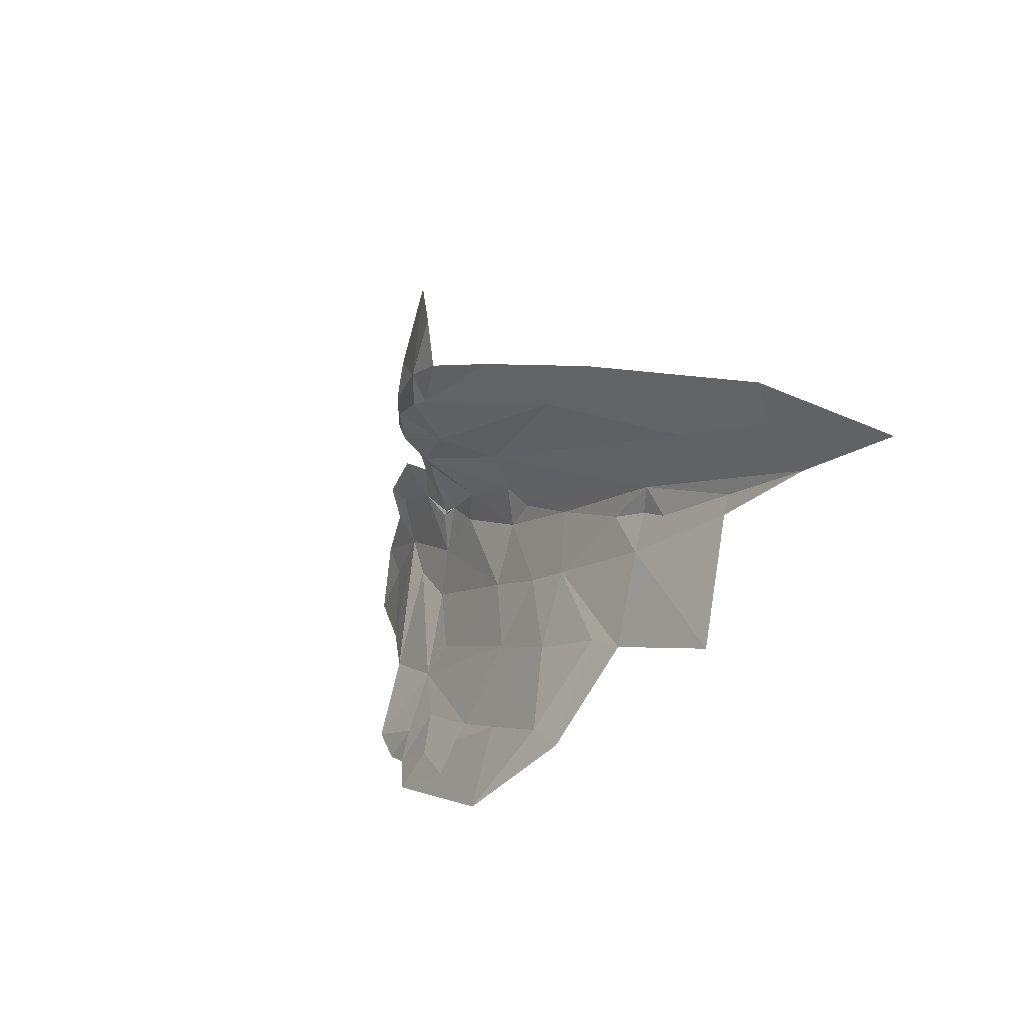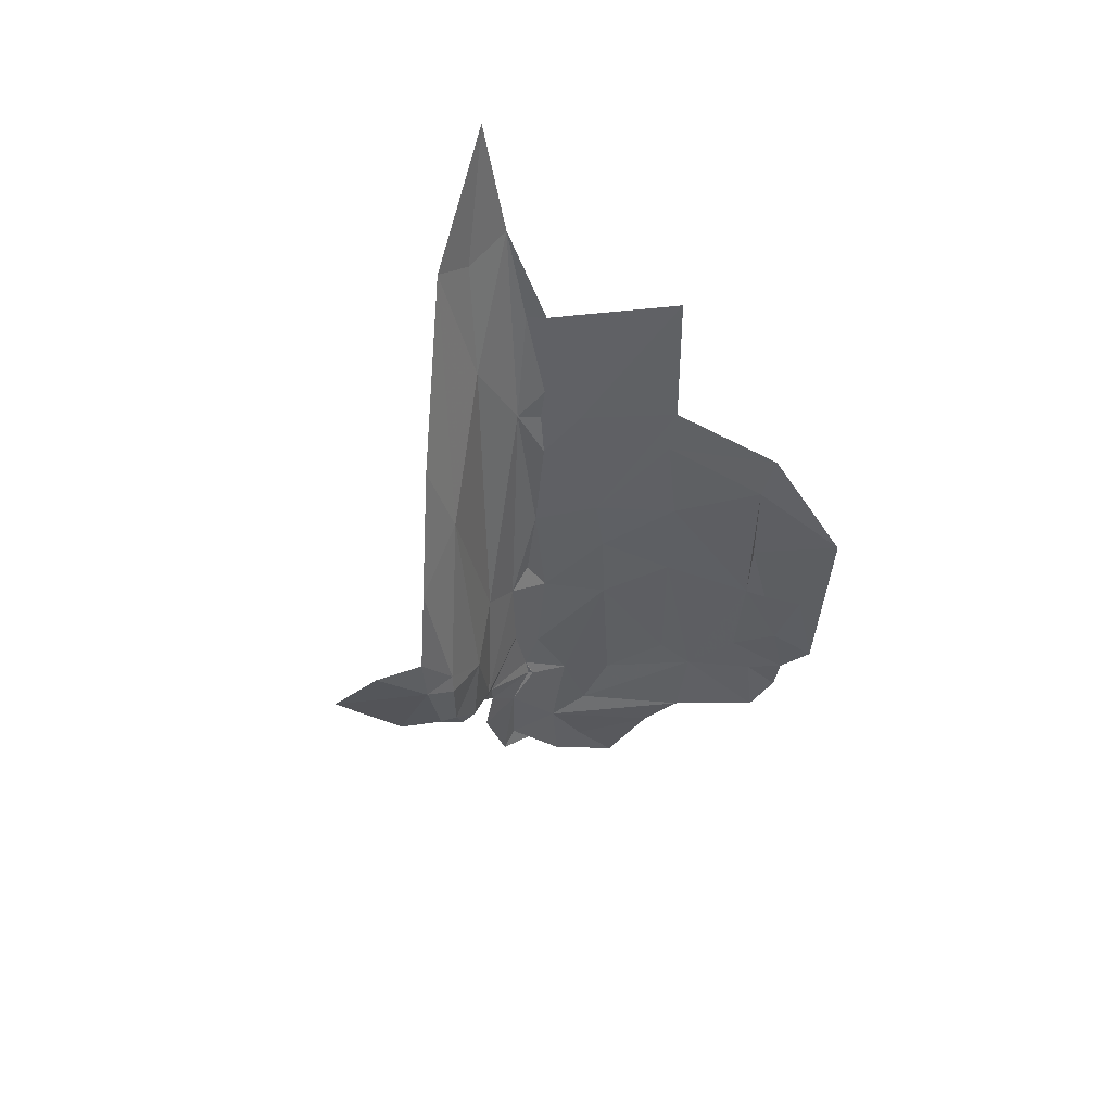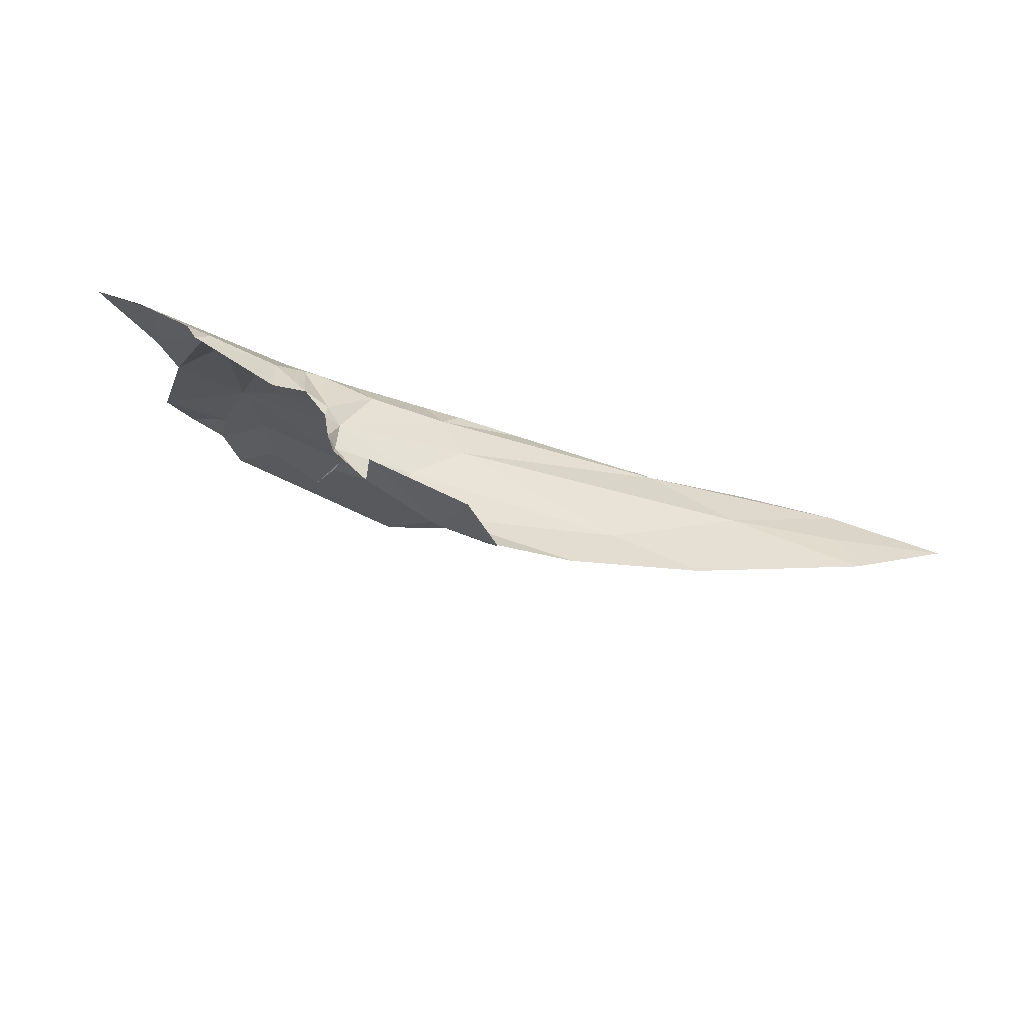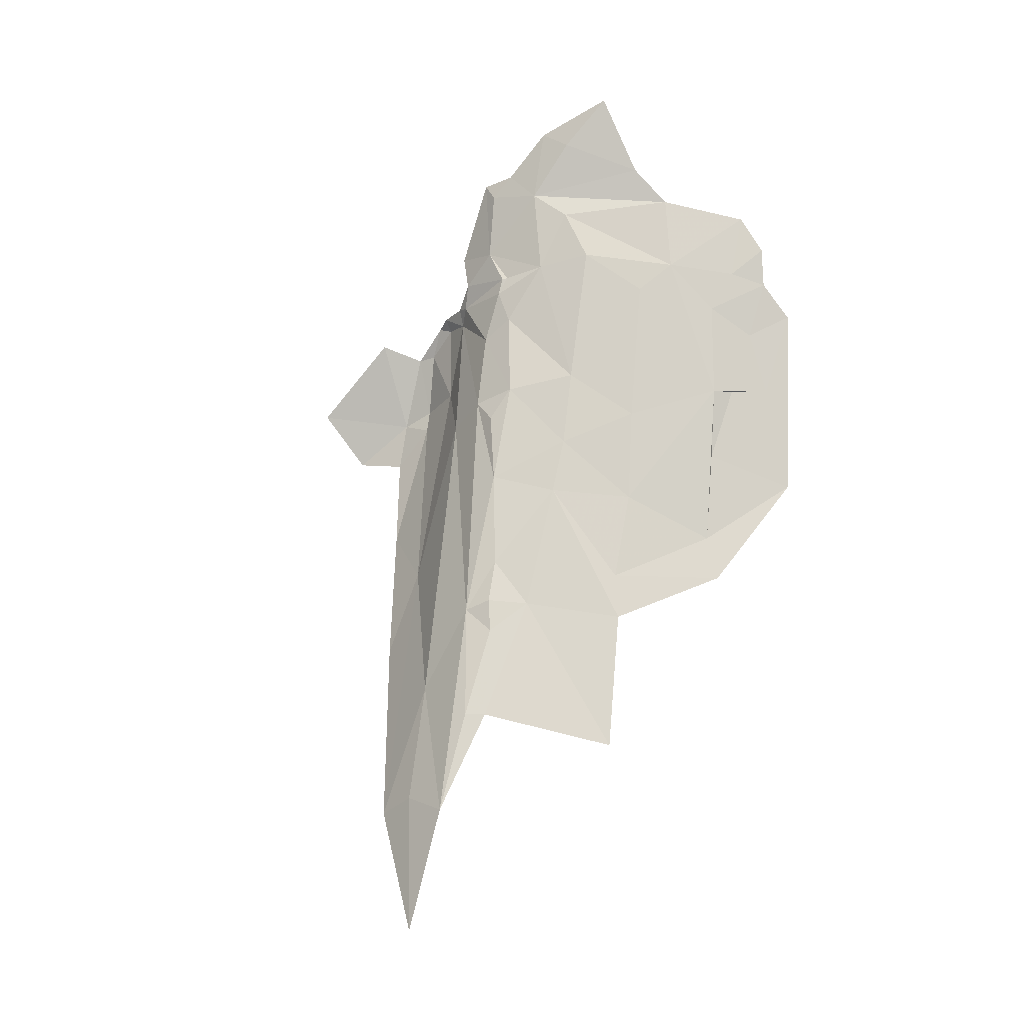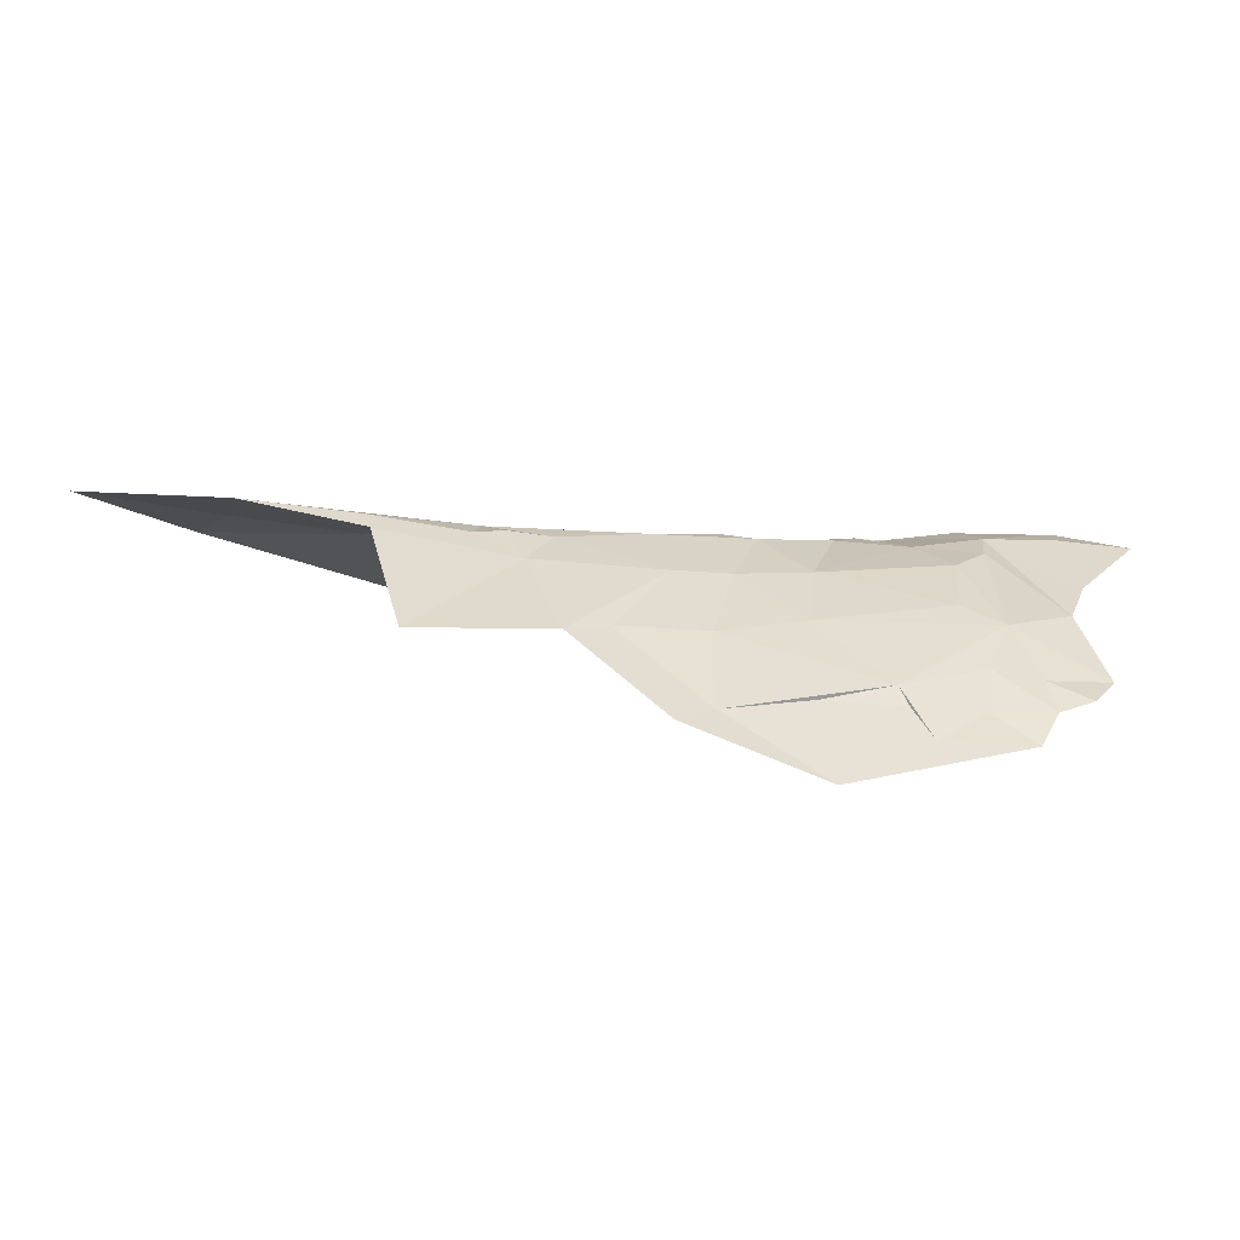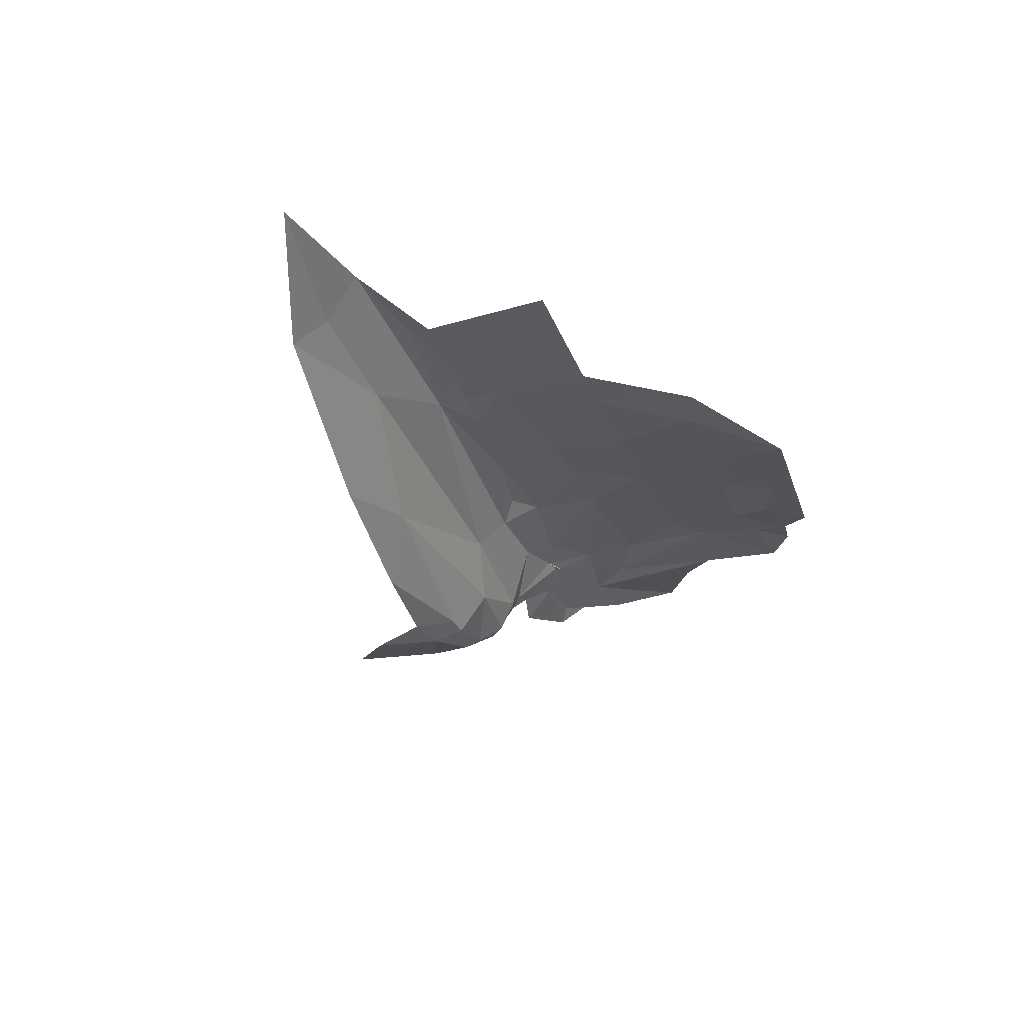
<metadata>
{"format":"obj","ext":"obj","renderer":"f3d","projection":"perspective","resolution":1024,"background":"white","views":[{"elev":-31.4,"azim":59.0,"up":"+Z"},{"elev":-40.7,"azim":113.6,"up":"+Y"},{"elev":68.1,"azim":13.8,"up":"+Z"},{"elev":78.5,"azim":118.3,"up":"+Y"},{"elev":-57.4,"azim":168.9,"up":"+Z"},{"elev":-26.3,"azim":132.9,"up":"+Y"}]}
</metadata>
<code>
v -4.888 6.823 0.4522
v -4.782 6.831 0.4176
v -4.89 6.811 0.3312
v -4.527 6.795 0.5735
v -4.394 6.871 0.474
v -4.645 6.828 0.5731
v -5.168 6.825 0.6659
v -5.004 6.823 0.6028
v -5.159 6.828 0.5761
v -4.877 6.743 0.7186
v -4.813 6.609 0.7836
v -4.877 6.633 0.7711
v -4.872 6.61 0.8042
v -4.792 6.588 0.8376
v -4.671 6.699 0.6695
v -4.977 6.646 0.814
v -4.965 6.635 0.8309
v -4.902 6.629 0.7809
v -5.292 6.821 0.6044
v -5.211 6.827 0.5542
v -5.323 6.812 0.4987
v -5.211 6.814 0.7215
v -5.027 6.685 0.8189
v -5.015 6.665 0.8226
v -5.017 6.676 0.8055
v -4.519 6.86 0.5051
v -5.12 6.771 0.795
v -5.212 6.759 0.8511
v -5.107 6.728 0.8311
v -5.072 6.741 0.8054
v -5.043 6.732 0.7933
v -5.092 6.787 0.7588
v -5.041 6.717 0.8025
v -4.825 6.821 0.6284
v -4.72 6.832 0.5697
v -5.199 6.774 0.8305
v -5.302 6.821 0.7679
v -5.381 6.837 0.7501
v -5.305 6.806 0.8065
v -4.711 6.631 0.7312
v -5.252 6.81 0.4265
v -5.295 6.815 0.4518
v -5.244 6.816 0.4733
v -5.219 6.803 0.7755
v -5.127 6.81 0.7163
v -5.04 6.798 0.7212
v -5.07 6.788 0.753
v -4.732 6.838 0.3877
v -4.69 6.839 0.5044
v -4.573 6.853 0.3185
v -4.846 6.829 0.5479
v -4.958 6.639 0.8882
v -4.83 6.599 0.9186
v -4.847 6.816 0.2935
v -5.184 6.819 0.4751
v -5.178 6.806 0.4107
v -4.994 6.824 0.5031
v -5.313 6.824 0.6636
v -5.023 6.714 0.7874
v -4.929 6.685 0.7576
v -4.914 6.786 0.7026
v -4.354 6.783 0.5425
v -4.558 6.684 0.6538
v -5.08 6.817 0.4177
v -4.948 6.814 0.669
v -4.915 6.825 0.5674
v -4.9 6.809 0.6737
v -5.096 6.787 0.7536
v -5.083 6.786 0.753
v -5.229 6.799 0.3755
v -5.117 6.8 0.3534
v -5.012 6.791 0.2653
v -5.234 6.784 0.8221
v -5.003 6.78 0.738
v -4.388 6.822 0.5196
v -4.24 6.872 0.4347
v -4.996 6.81 0.3783
v -4.53 6.859 0.4819
v -4.634 6.845 0.5302
v -4.669 6.841 0.5516
v -5.092 6.809 0.3953
f 1 2 3
f 4 5 6
f 7 8 9
f 6 10 4
f 11 12 13
f 14 11 13
f 10 15 4
f 16 17 18
f 19 20 21
f 19 22 20
f 23 24 25
f 26 6 5
f 27 28 29
f 30 31 32
f 30 33 31
f 34 6 35
f 36 28 27
f 37 38 39
f 40 12 11
f 41 42 43
f 22 7 20
f 44 27 45
f 45 46 8
f 45 47 46
f 48 49 50
f 51 34 35
f 13 52 53
f 17 16 24
f 3 2 54
f 53 14 13
f 55 56 41
f 9 8 57
f 38 37 58
f 59 25 60
f 59 23 25
f 59 10 61
f 59 60 10
f 30 27 29
f 60 15 10
f 12 40 15
f 15 62 4
f 15 63 62
f 64 1 3
f 64 20 57
f 65 34 66
f 65 67 34
f 61 6 34
f 61 10 6
f 47 32 31
f 47 45 68
f 27 68 45
f 69 47 68
f 32 69 68
f 32 47 69
f 27 32 68
f 27 30 32
f 70 71 72
f 70 41 56
f 23 59 33
f 48 51 49
f 2 1 51
f 44 36 27
f 44 39 73
f 48 2 51
f 48 54 2
f 74 61 65
f 74 59 61
f 20 43 21
f 20 64 55
f 20 9 57
f 20 7 9
f 17 13 18
f 17 52 13
f 18 60 16
f 12 15 60
f 64 56 55
f 71 70 56
f 44 37 39
f 44 58 37
f 65 46 74
f 65 8 46
f 19 58 44
f 61 67 65
f 61 34 67
f 44 22 19
f 44 45 22
f 75 76 5
f 75 62 76
f 40 63 15
f 21 43 42
f 64 71 56
f 77 72 71
f 66 8 65
f 66 57 8
f 47 74 46
f 47 31 74
f 12 18 13
f 12 60 18
f 72 3 54
f 72 77 3
f 59 31 33
f 59 74 31
f 25 16 60
f 25 24 16
f 73 36 44
f 73 28 36
f 45 7 22
f 45 8 7
f 78 26 5
f 79 6 26
f 78 79 26
f 78 50 49
f 35 49 51
f 79 78 49
f 80 35 6
f 80 49 35
f 79 80 6
f 79 49 80
f 64 77 81
f 64 3 77
f 71 81 77
f 71 64 81
f 4 75 5
f 4 62 75
f 57 1 64
f 57 66 1
f 43 55 41
f 43 20 55
f 51 66 34
f 51 1 66

</code>
